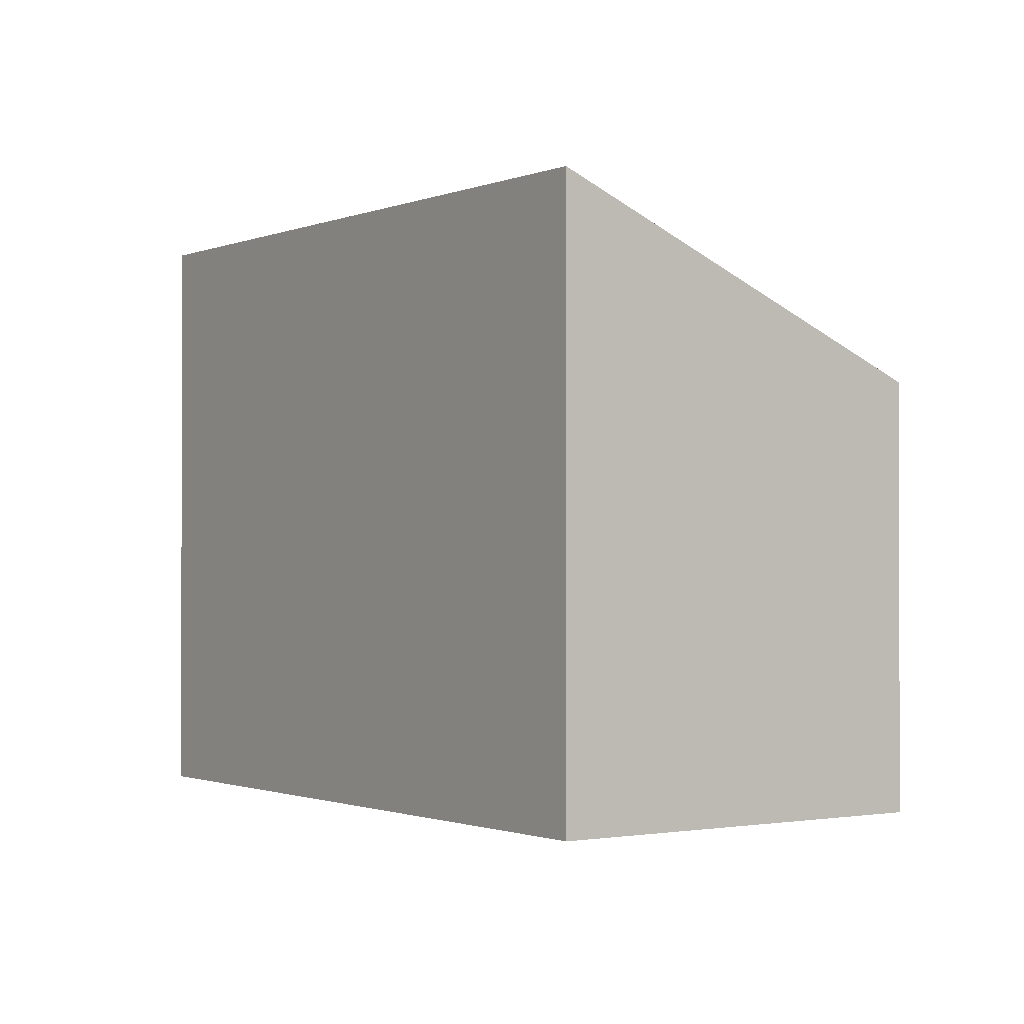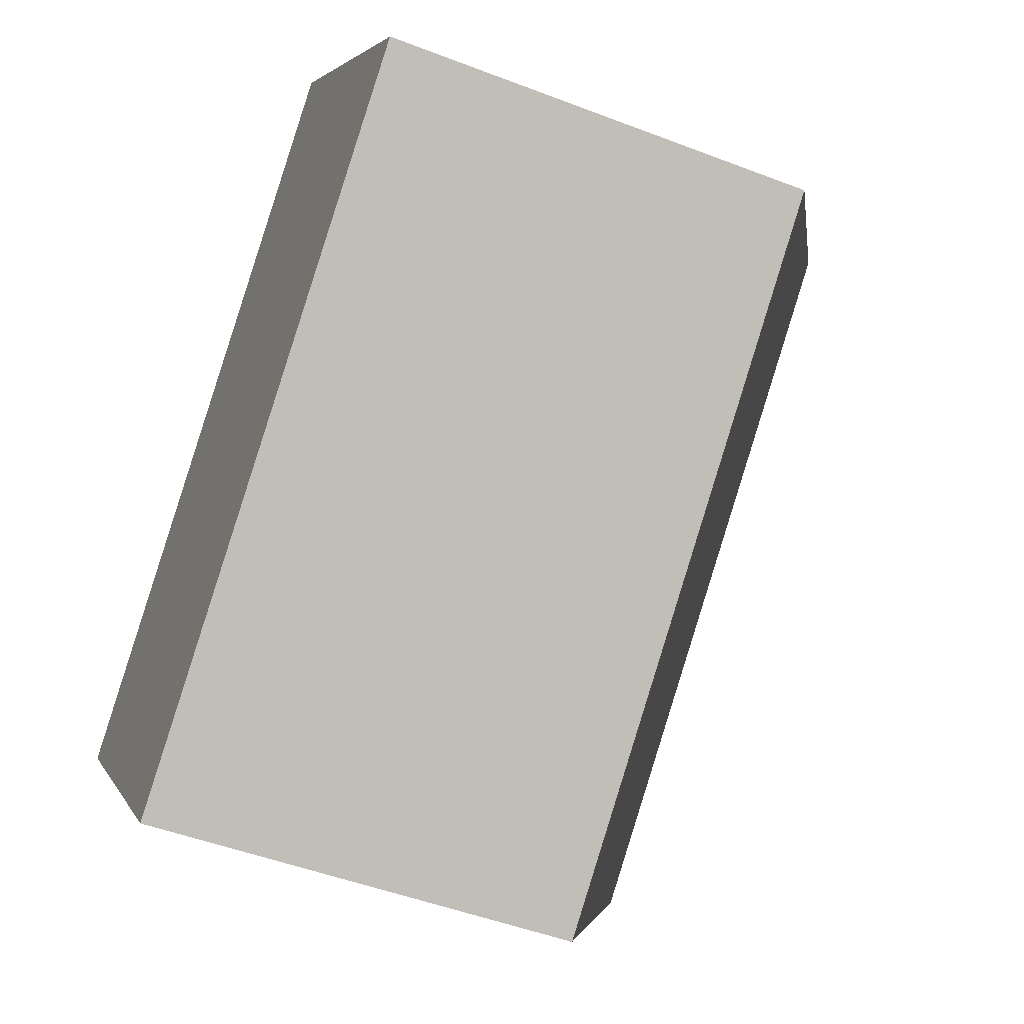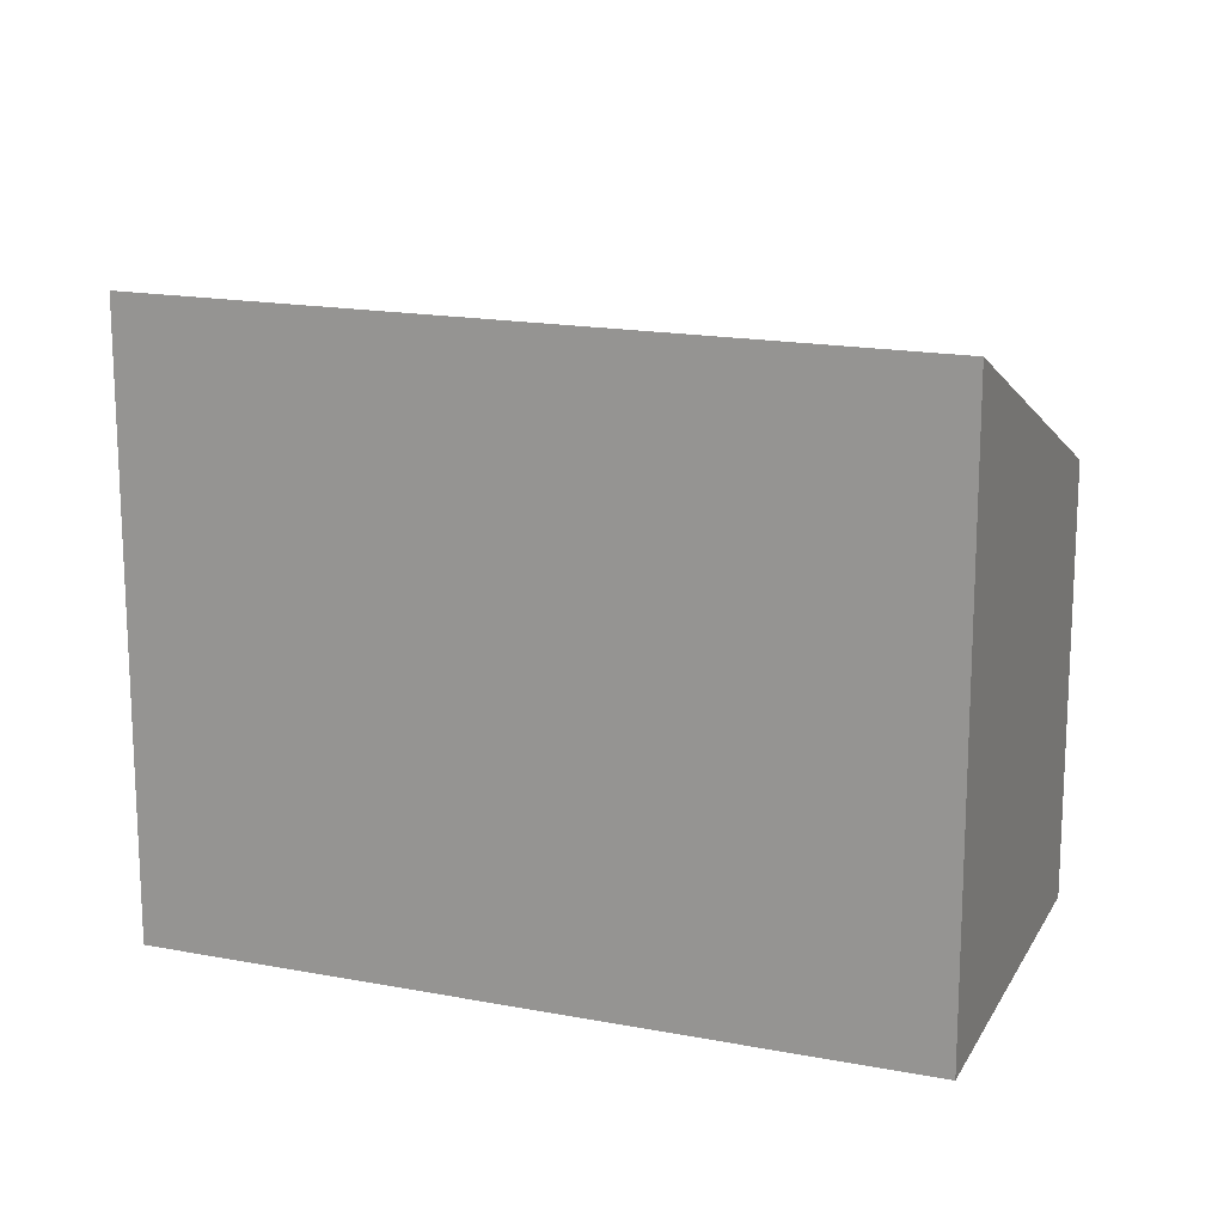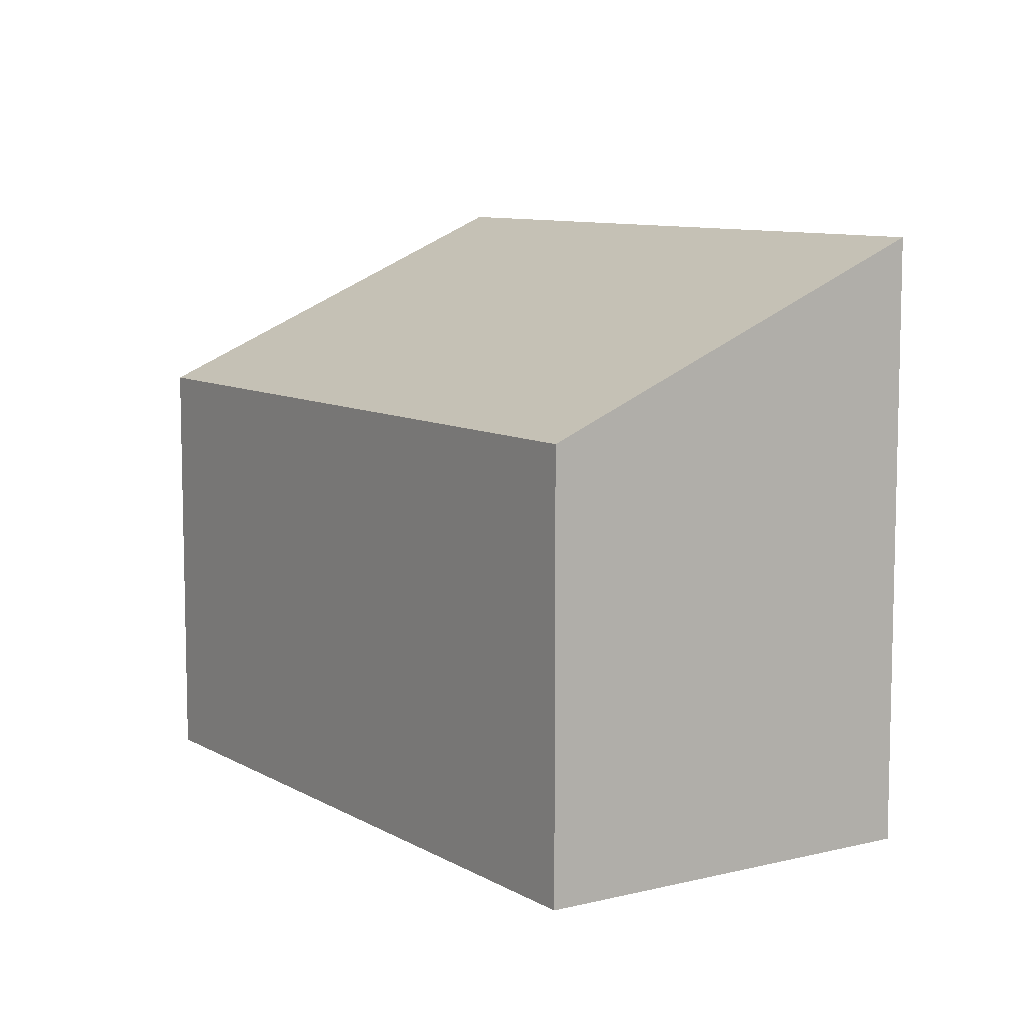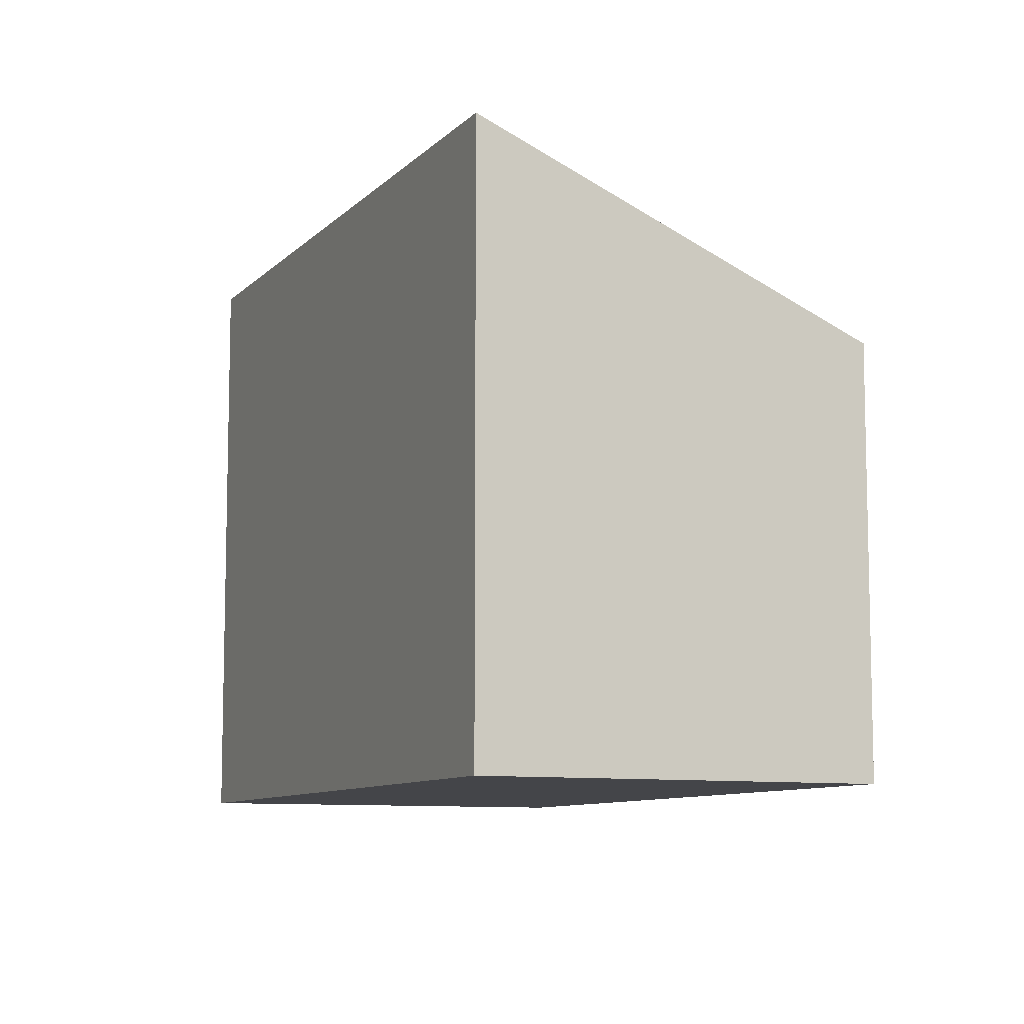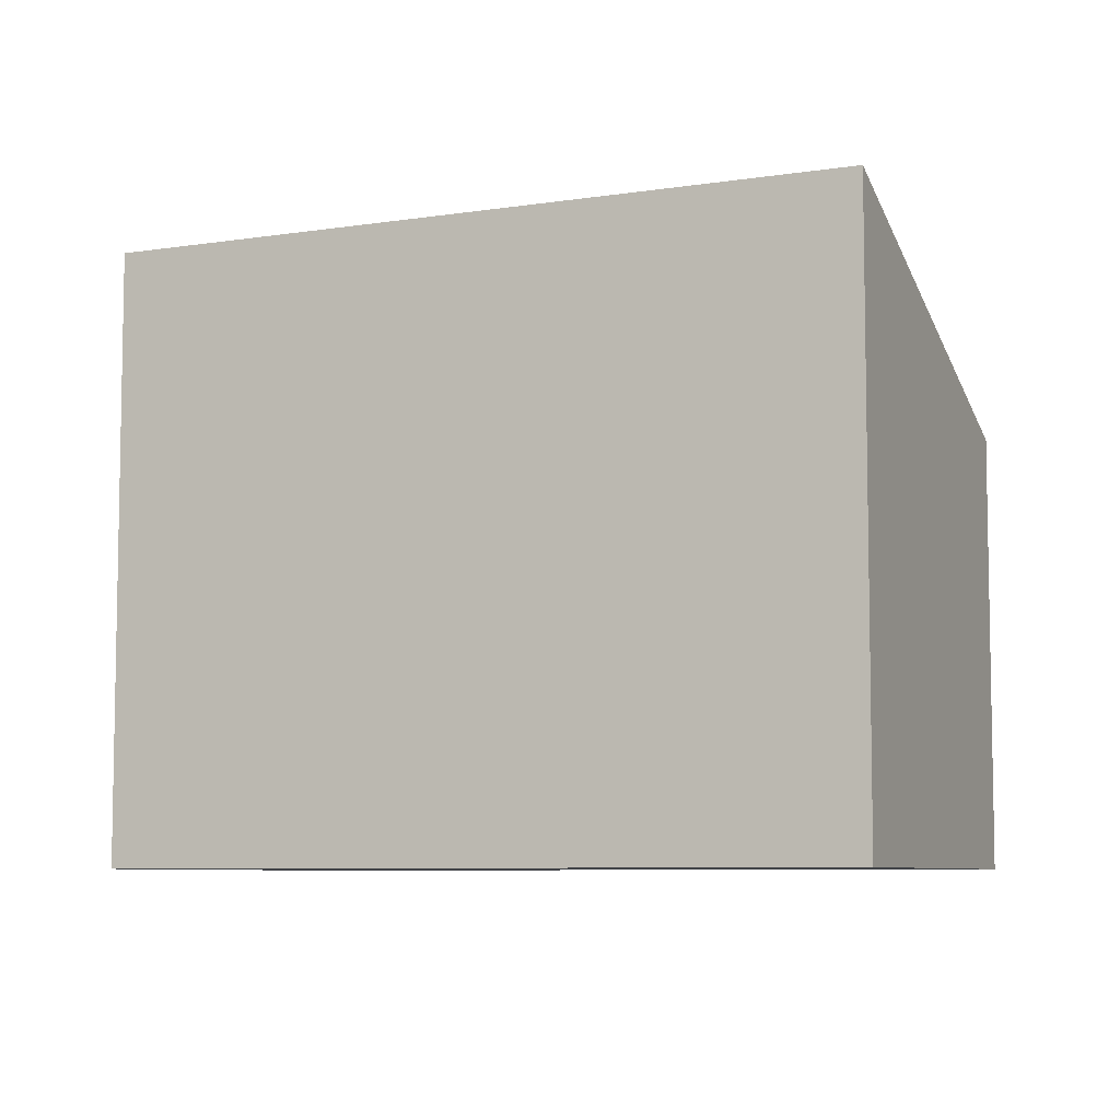
<metadata>
{"format":"obj","ext":"obj","renderer":"f3d","projection":"perspective","resolution":1024,"background":"white","views":[{"elev":-1.1,"azim":14.6,"up":"+Y"},{"elev":-48.7,"azim":66.8,"up":"+Z"},{"elev":16.9,"azim":-19.6,"up":"+Y"},{"elev":8.9,"azim":-164.3,"up":"+Y"},{"elev":-9.0,"azim":25.4,"up":"+Y"},{"elev":-7.1,"azim":-16.3,"up":"+Y"}]}
</metadata>
<code>
v  0 4.763 2.917e-16
v  6.634 3.374 1.417
v  2.105 3.393 -2.44
v  4.541 4.763 3.927
v  2.105 1.494e-16 -2.44
v  6.634 -8.677e-17 1.417
v  0 0 0
v  4.541 -2.405e-16 3.927
g defaultobject
f 1 2 3
f 2 1 4
f 2 5 3
f 5 2 6
f 3 7 1
f 7 3 5
f 7 4 1
f 4 7 8
f 8 2 4
f 2 8 6
f 6 7 5
f 7 6 8

</code>
